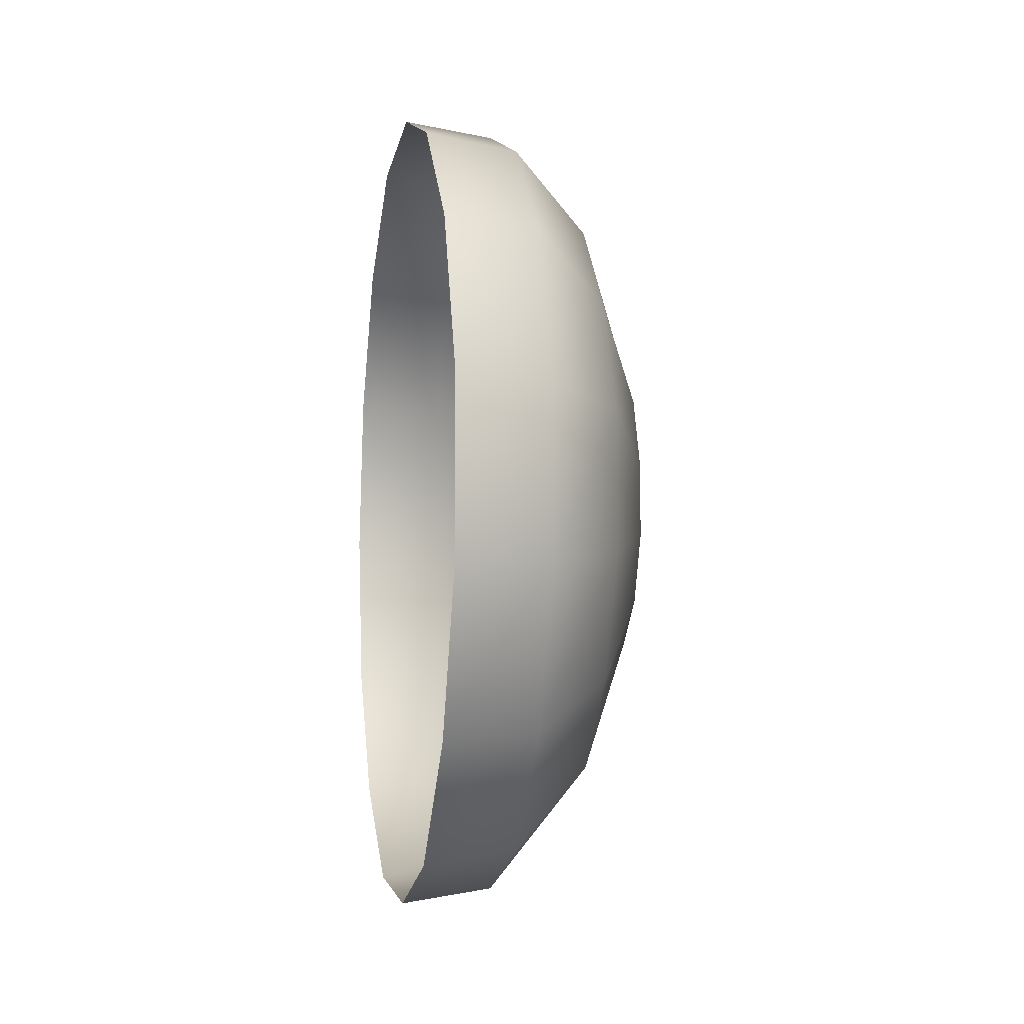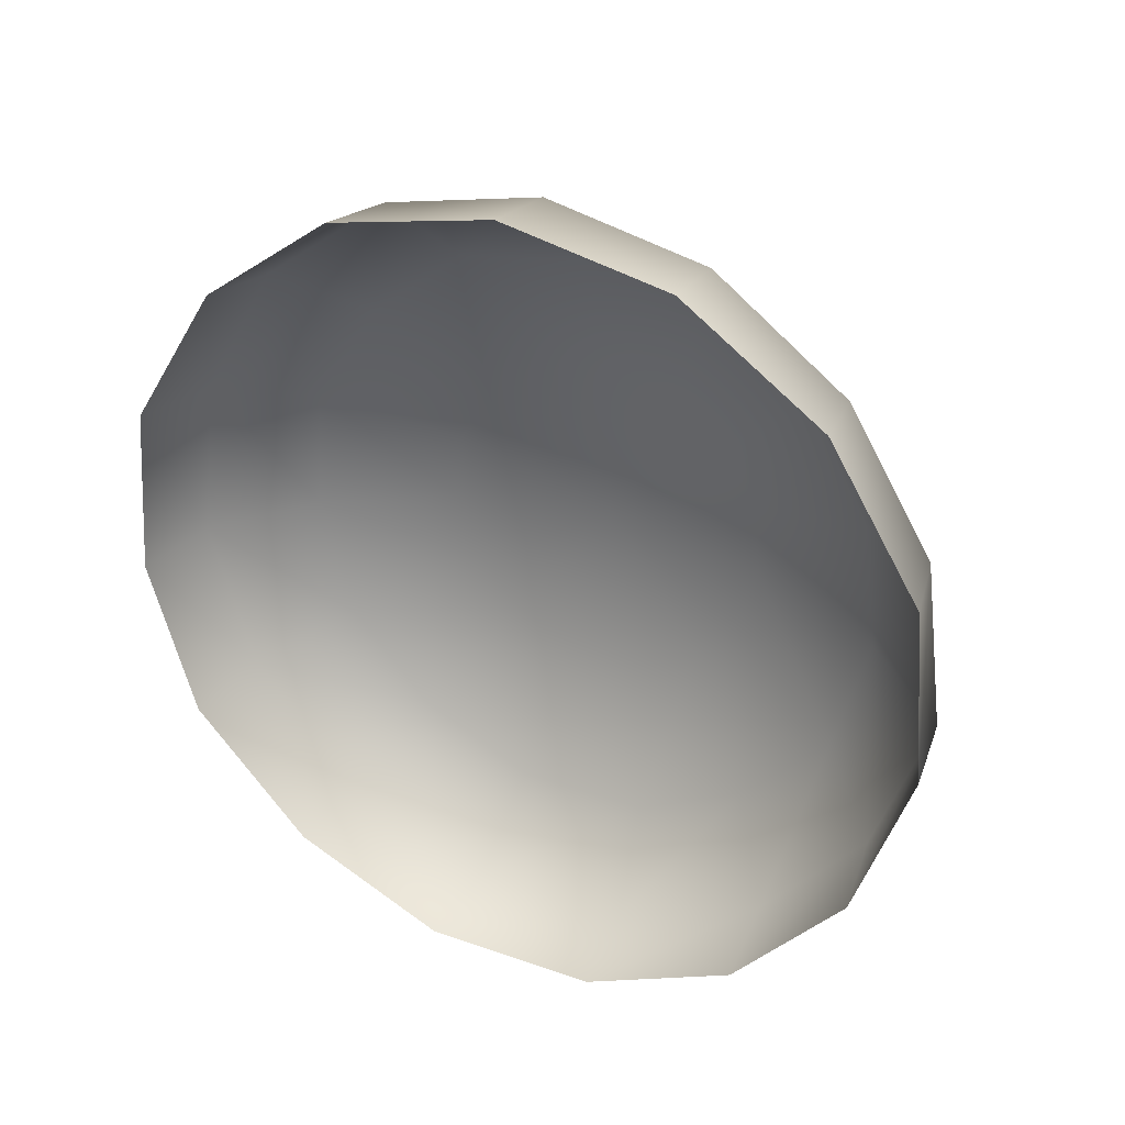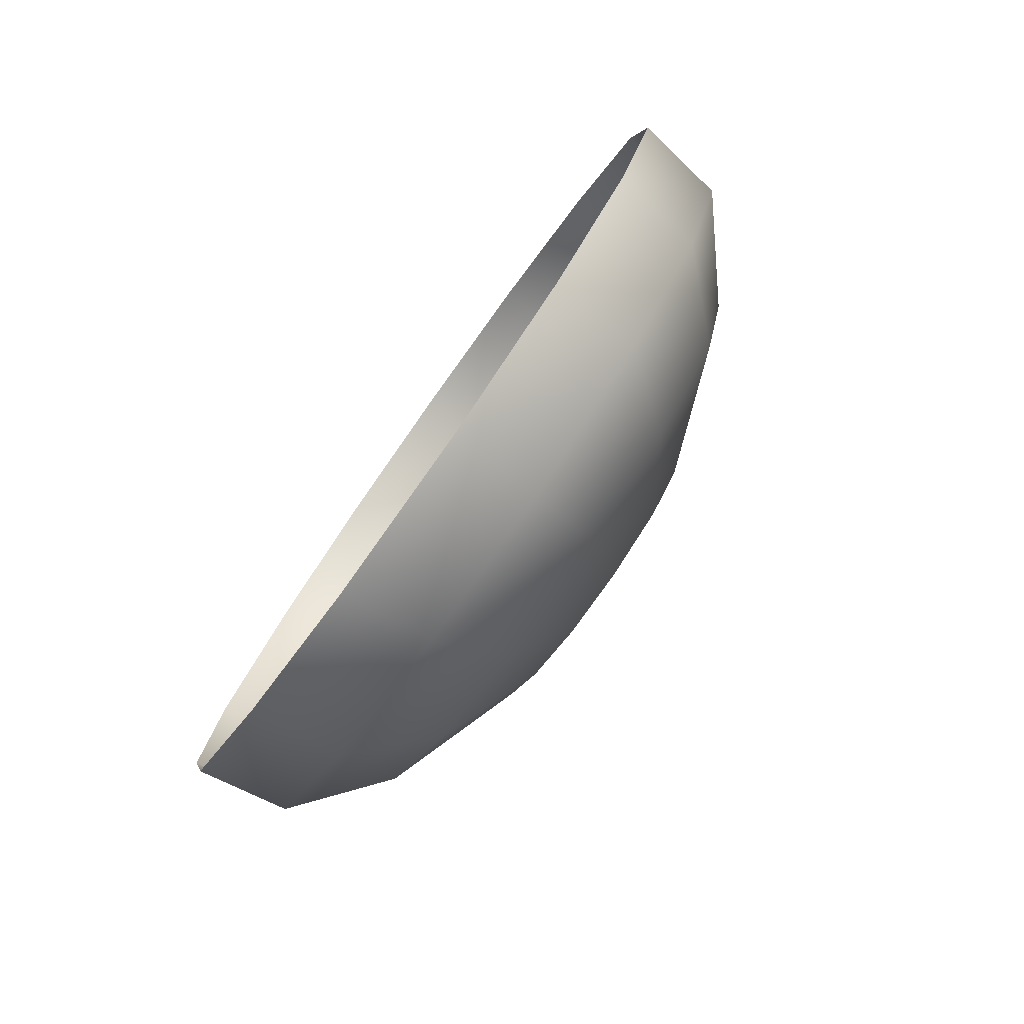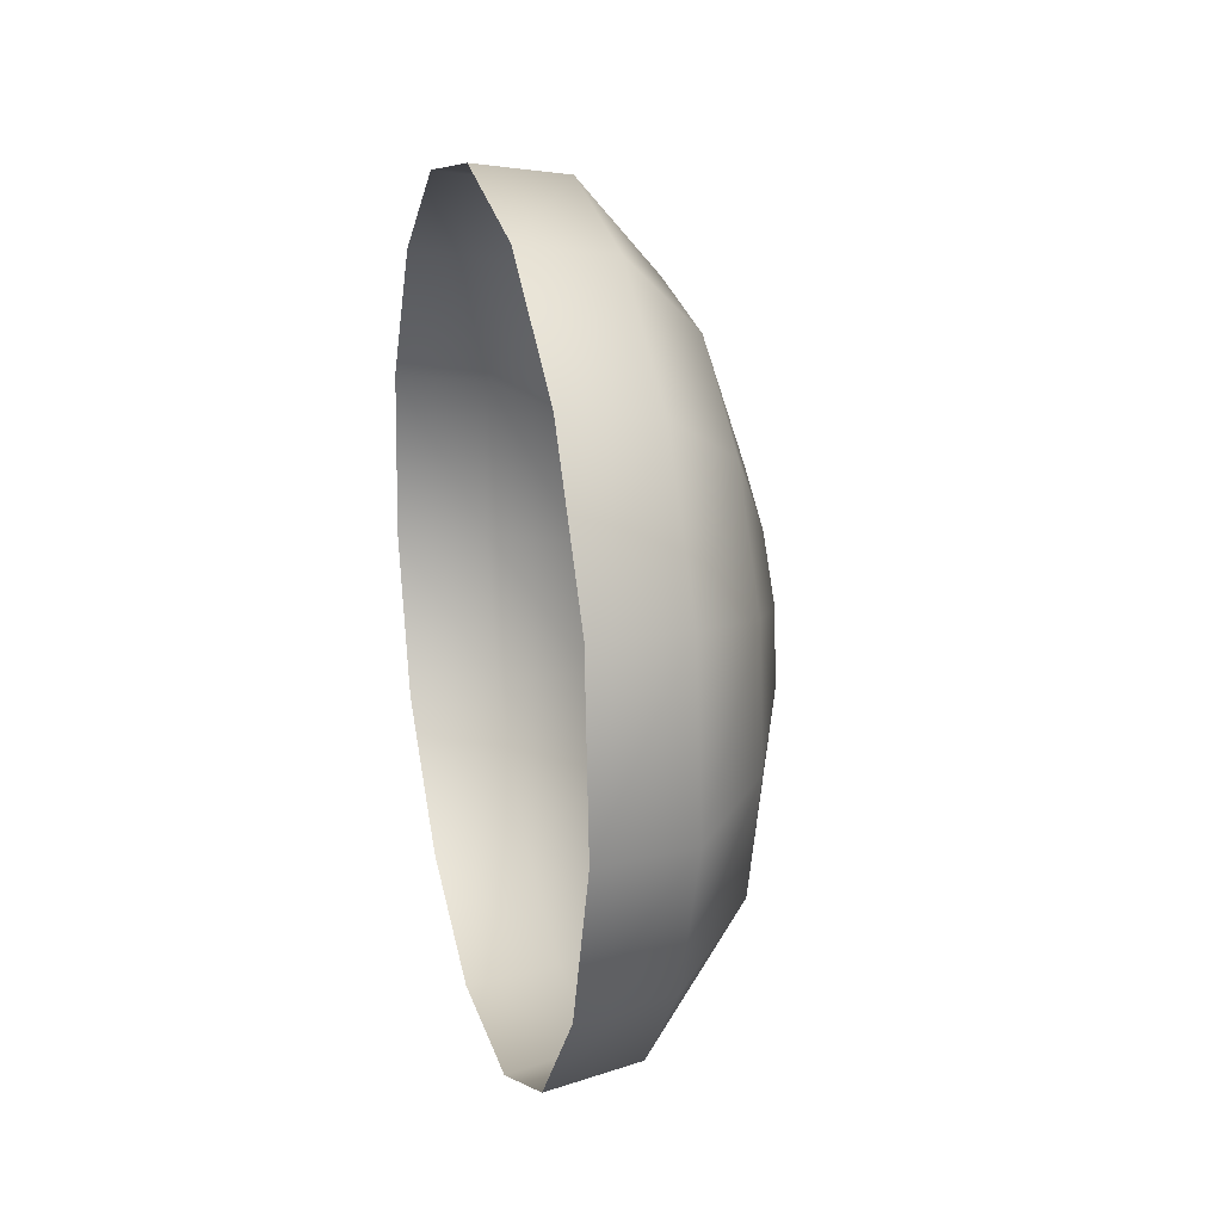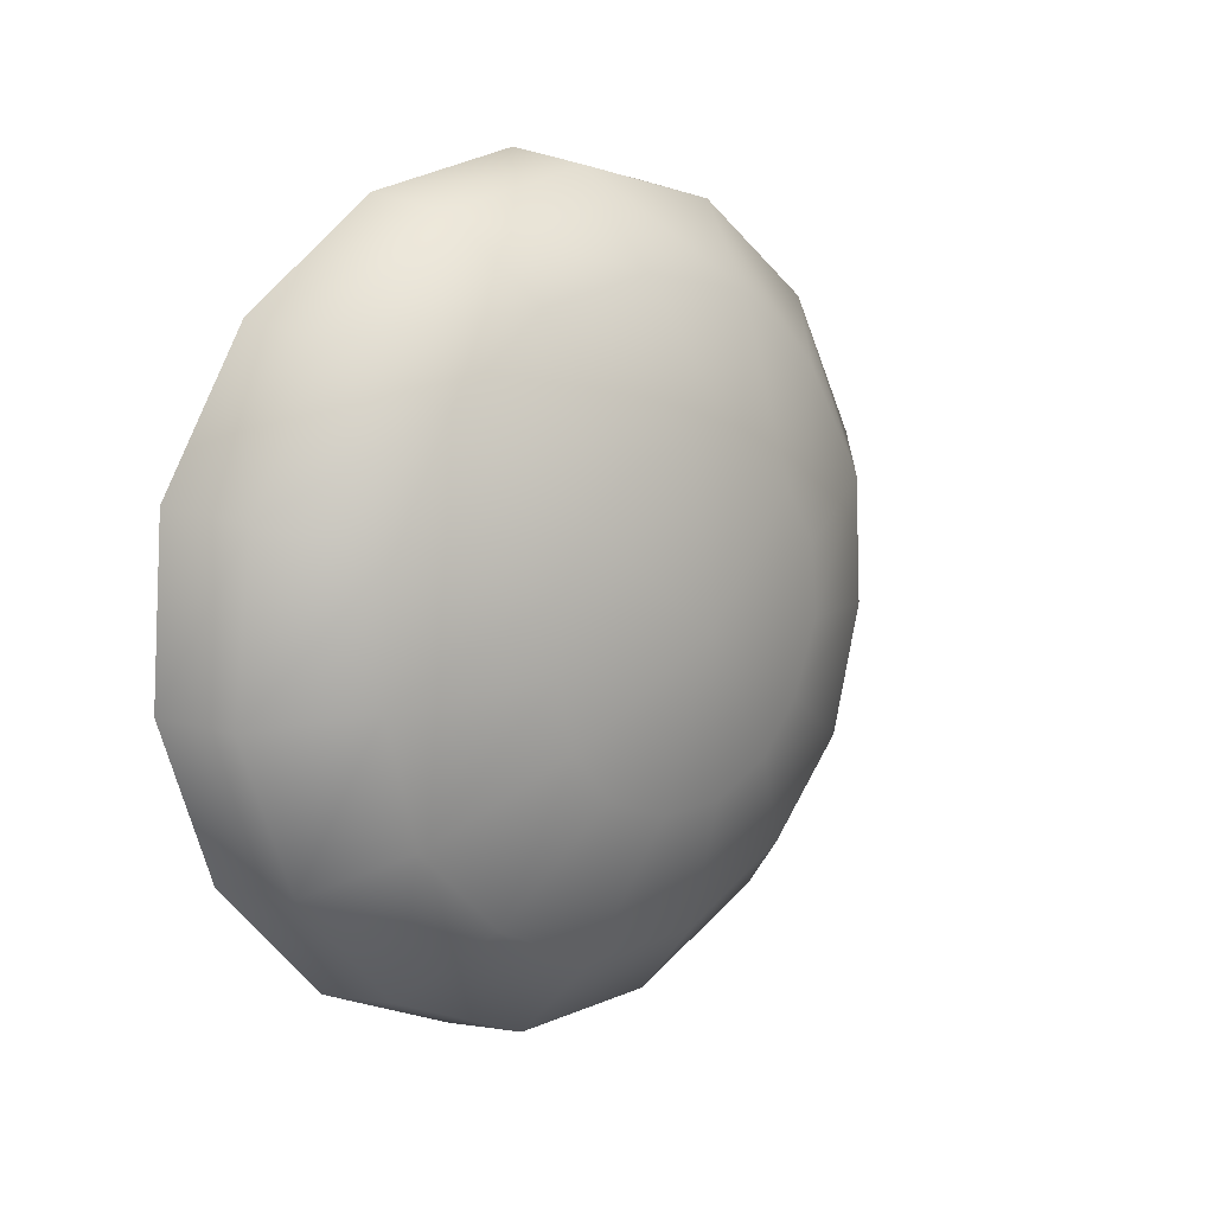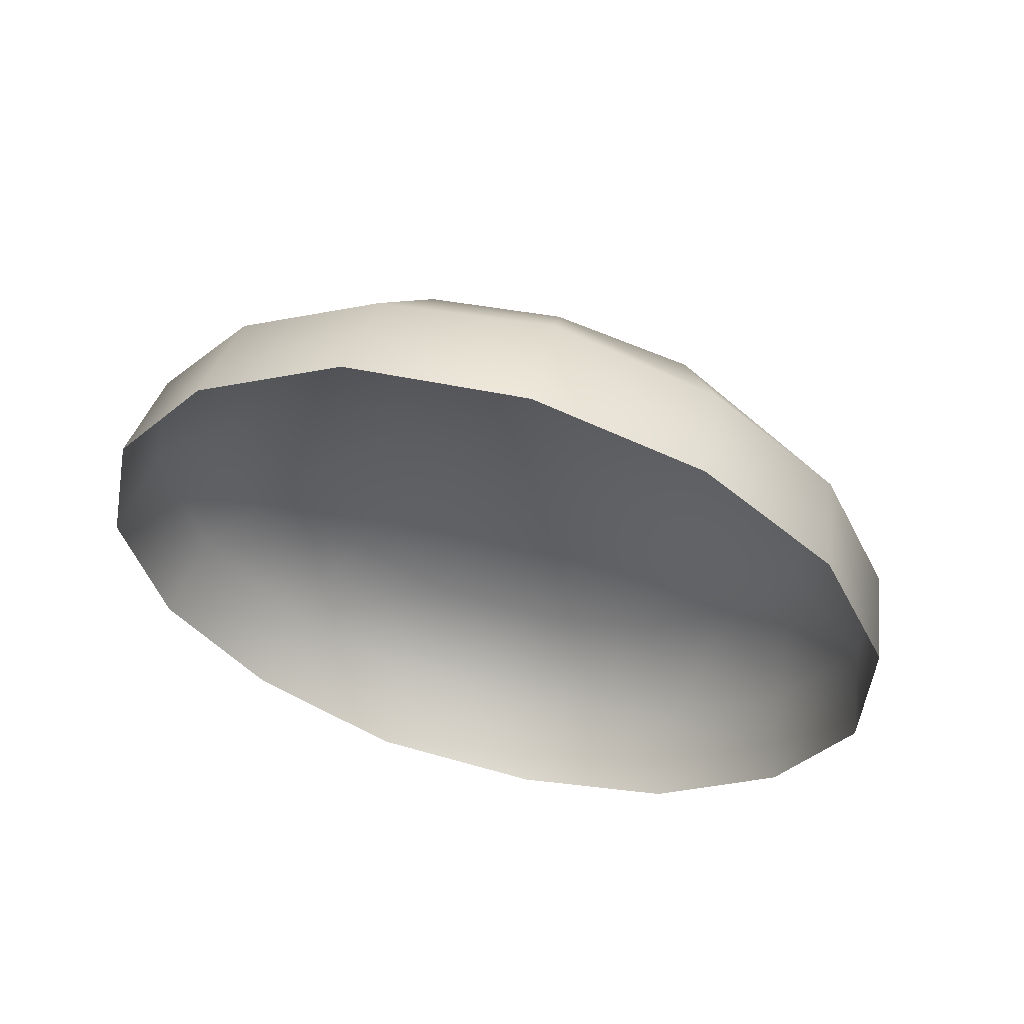
<metadata>
{"format":"obj","ext":"obj","renderer":"f3d","projection":"perspective","resolution":1024,"background":"white","views":[{"elev":-5.5,"azim":170.0,"up":"+Y"},{"elev":31.7,"azim":116.3,"up":"+Z"},{"elev":-79.9,"azim":144.6,"up":"+Z"},{"elev":19.9,"azim":165.5,"up":"+Z"},{"elev":12.0,"azim":-135.6,"up":"+Z"},{"elev":58.9,"azim":104.5,"up":"+Y"}]}
</metadata>
<code>
v 116.3 781.5 258.5
v 116.3 781.5 258.5
v 116.3 781.5 258.5
v 116.3 781.5 258.5
v 116.3 781.5 258.5
v 116.3 781.5 258.5
v 116.3 781.5 258.5
v 116.3 781.5 258.5
v 116.3 781.5 258.5
v 116.3 781.4 258.5
v 116.3 781.4 258.5
v 116.3 781.4 258.5
v 116.3 781.4 258.5
v 116.3 781.4 258.5
v 116.3 781.4 258.5
v 116.3 781.4 258.5
v 116.3 781.5 258.5
v 116.3 781.5 258.5
v 116.3 781.5 258.5
v 116.3 781.5 258.5
v 116.3 781.5 258.5
v 116.3 781.5 258.5
v 116.3 781.5 258.4
v 116.3 781.5 258.4
v 116.3 781.4 258.4
v 116.3 781.4 258.4
v 116.3 781.4 258.5
v 116.3 781.4 258.5
v 116.3 781.4 258.5
v 116.3 781.4 258.5
v 116.3 781.4 258.5
v 116.3 781.5 258.5
v 116.3 781.5 258.5
v 116.3 781.5 258.5
v 116.3 781.5 258.5
v 116.3 781.5 258.5
v 116.3 781.5 258.4
v 116.3 781.5 258.4
v 116.3 781.5 258.4
v 116.3 781.4 258.4
v 116.3 781.4 258.4
v 116.3 781.4 258.4
v 116.3 781.4 258.5
v 116.3 781.4 258.5
v 116.3 781.4 258.5
v 116.3 781.4 258.5
v 116.3 781.5 258.5
v 116.3 781.5 258.5
v 116.3 781.5 258.5
v 116.3 781.5 258.5
v 116.3 781.5 258.5
v 116.3 781.5 258.4
v 116.3 781.5 258.4
v 116.3 781.5 258.4
v 116.3 781.4 258.4
v 116.3 781.4 258.4
v 116.3 781.4 258.4
v 116.3 781.4 258.5
v 116.3 781.4 258.5
v 116.3 781.4 258.5
v 116.3 781.4 258.5
f 1 2 3
f 1 3 4
f 1 4 5
f 1 5 6
f 1 6 7
f 1 7 8
f 1 8 9
f 1 9 10
f 1 10 11
f 1 11 12
f 1 12 13
f 1 13 14
f 1 14 15
f 1 15 16
f 1 16 2
f 18 3 2
f 2 17 18
f 19 4 3
f 3 18 19
f 20 5 4
f 4 19 20
f 21 6 5
f 5 20 21
f 22 7 6
f 6 21 22
f 23 8 7
f 7 22 23
f 24 9 8
f 8 23 24
f 25 10 9
f 9 24 25
f 26 11 10
f 10 25 26
f 27 12 11
f 11 26 27
f 28 13 12
f 12 27 28
f 29 14 13
f 13 28 29
f 30 15 14
f 14 29 30
f 31 16 15
f 15 30 31
f 17 2 16
f 16 31 17
f 33 18 17
f 17 32 33
f 34 19 18
f 18 33 34
f 35 20 19
f 19 34 35
f 36 21 20
f 20 35 36
f 37 22 21
f 21 36 37
f 38 23 22
f 22 37 38
f 39 24 23
f 23 38 39
f 40 25 24
f 24 39 40
f 41 26 25
f 25 40 41
f 42 27 26
f 26 41 42
f 43 28 27
f 27 42 43
f 44 29 28
f 28 43 44
f 45 30 29
f 29 44 45
f 46 31 30
f 30 45 46
f 32 17 31
f 31 46 32
f 48 33 32
f 32 47 48
f 49 34 33
f 33 48 49
f 50 35 34
f 34 49 50
f 51 36 35
f 35 50 51
f 52 37 36
f 36 51 52
f 53 38 37
f 37 52 53
f 54 39 38
f 38 53 54
f 55 40 39
f 39 54 55
f 56 41 40
f 40 55 56
f 57 42 41
f 41 56 57
f 58 43 42
f 42 57 58
f 59 44 43
f 43 58 59
f 60 45 44
f 44 59 60
f 61 46 45
f 45 60 61
f 47 32 46
f 46 61 47

</code>
